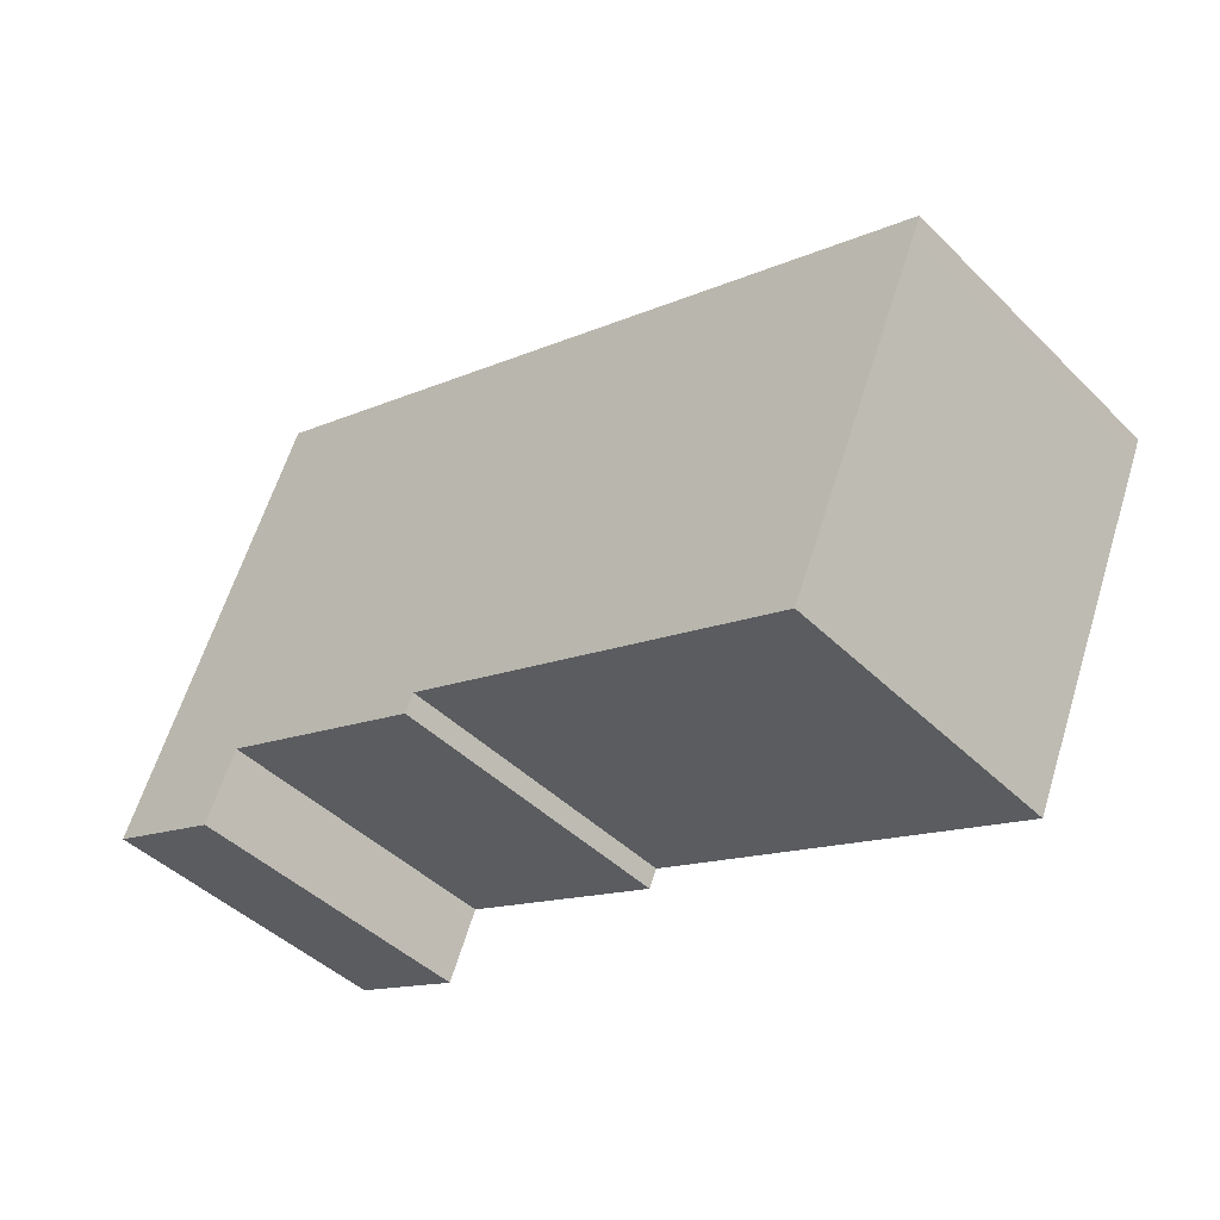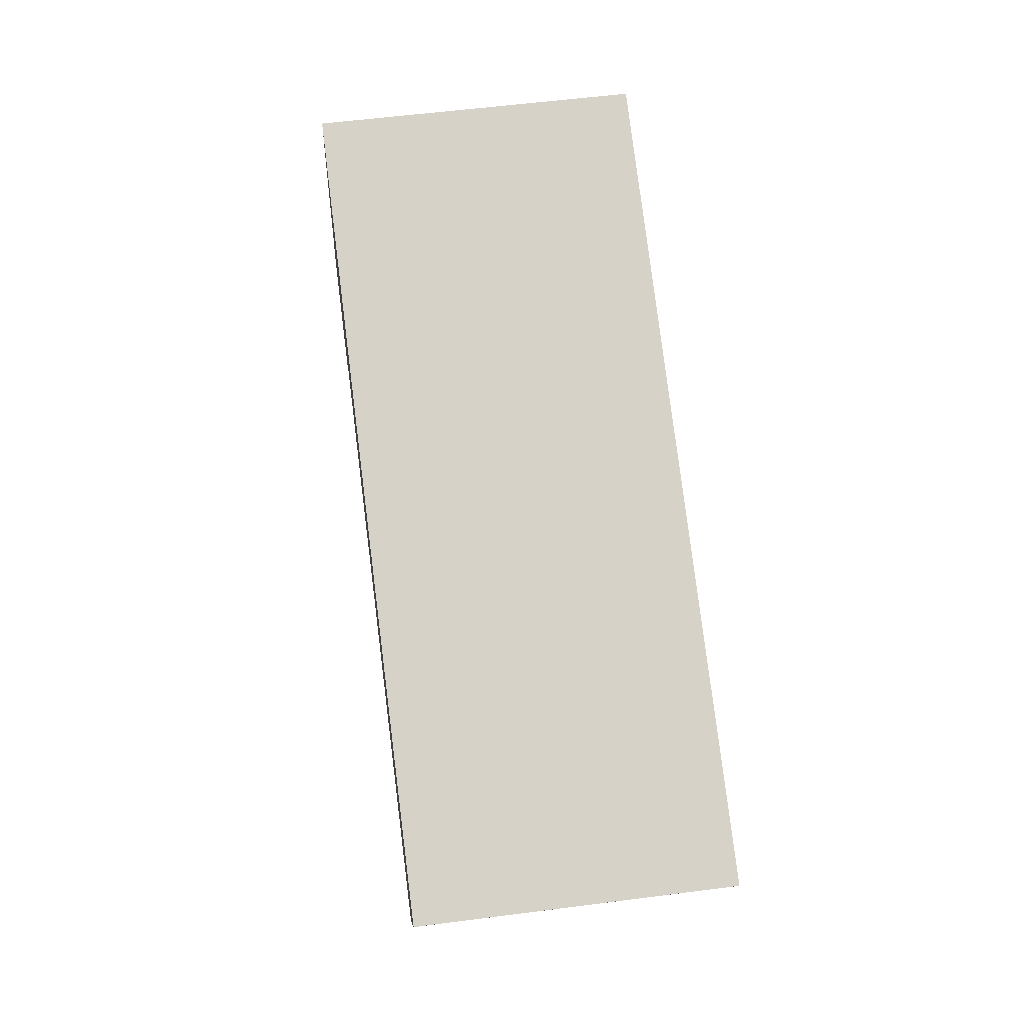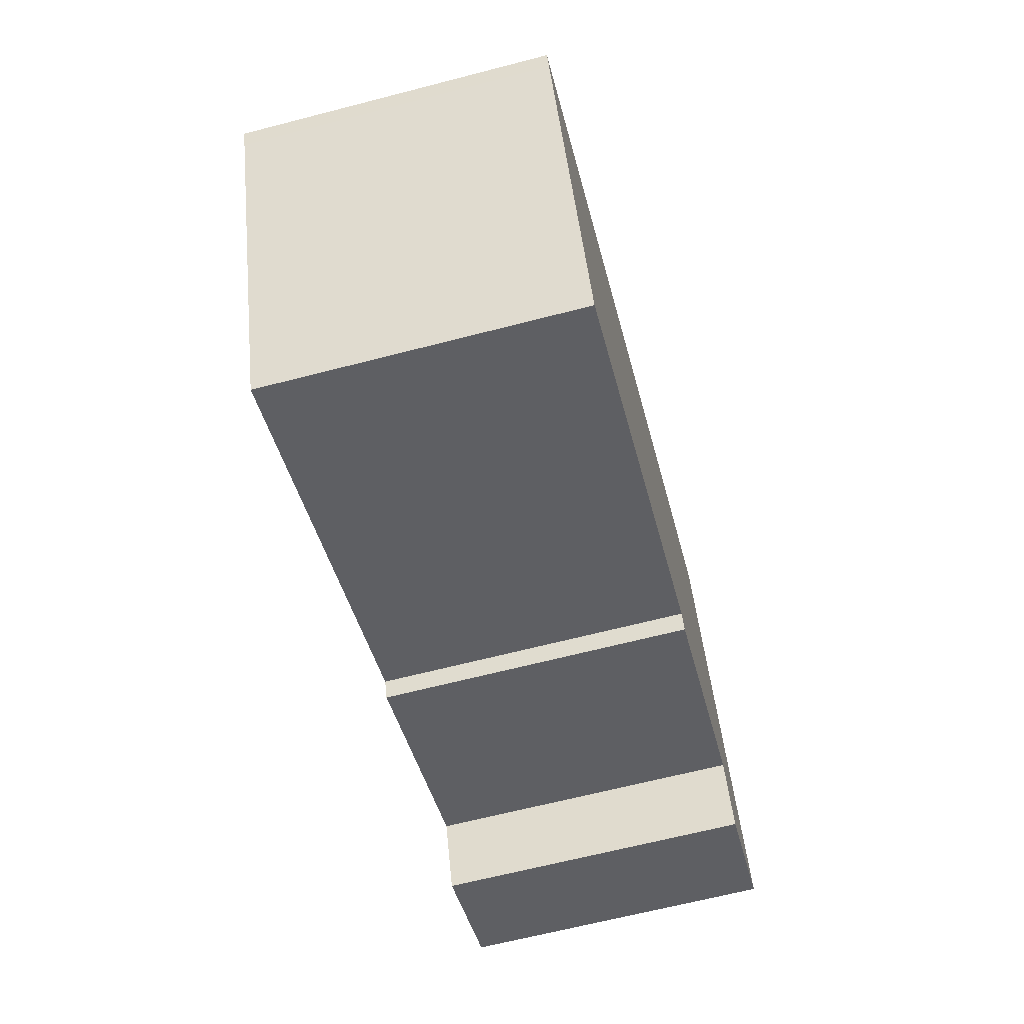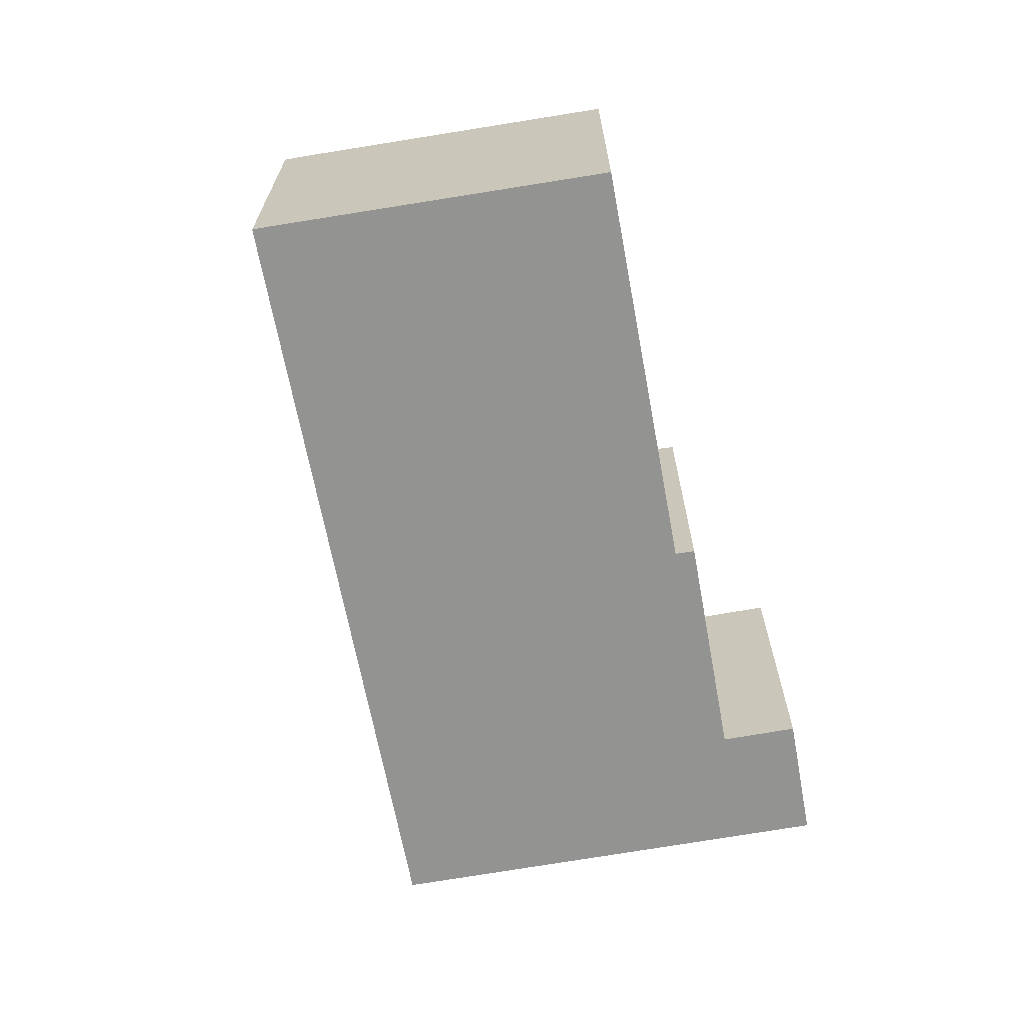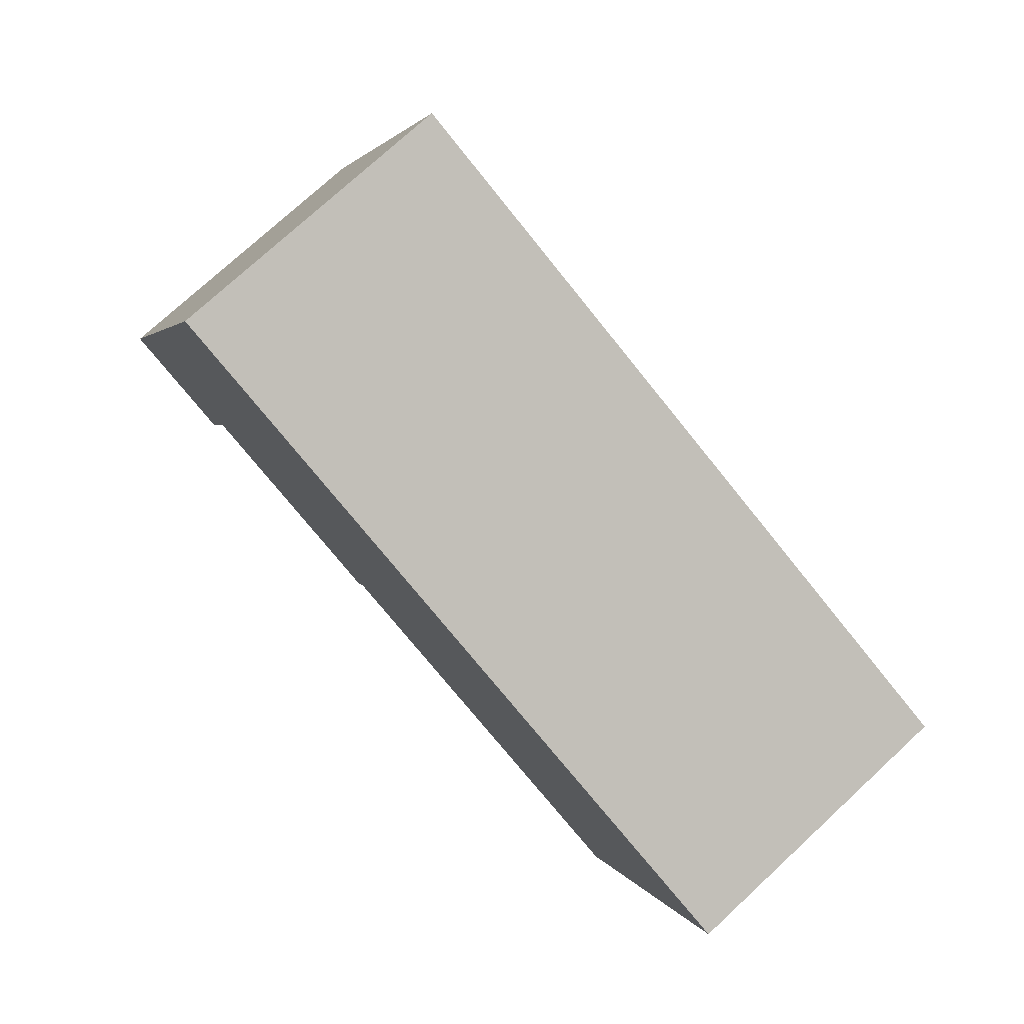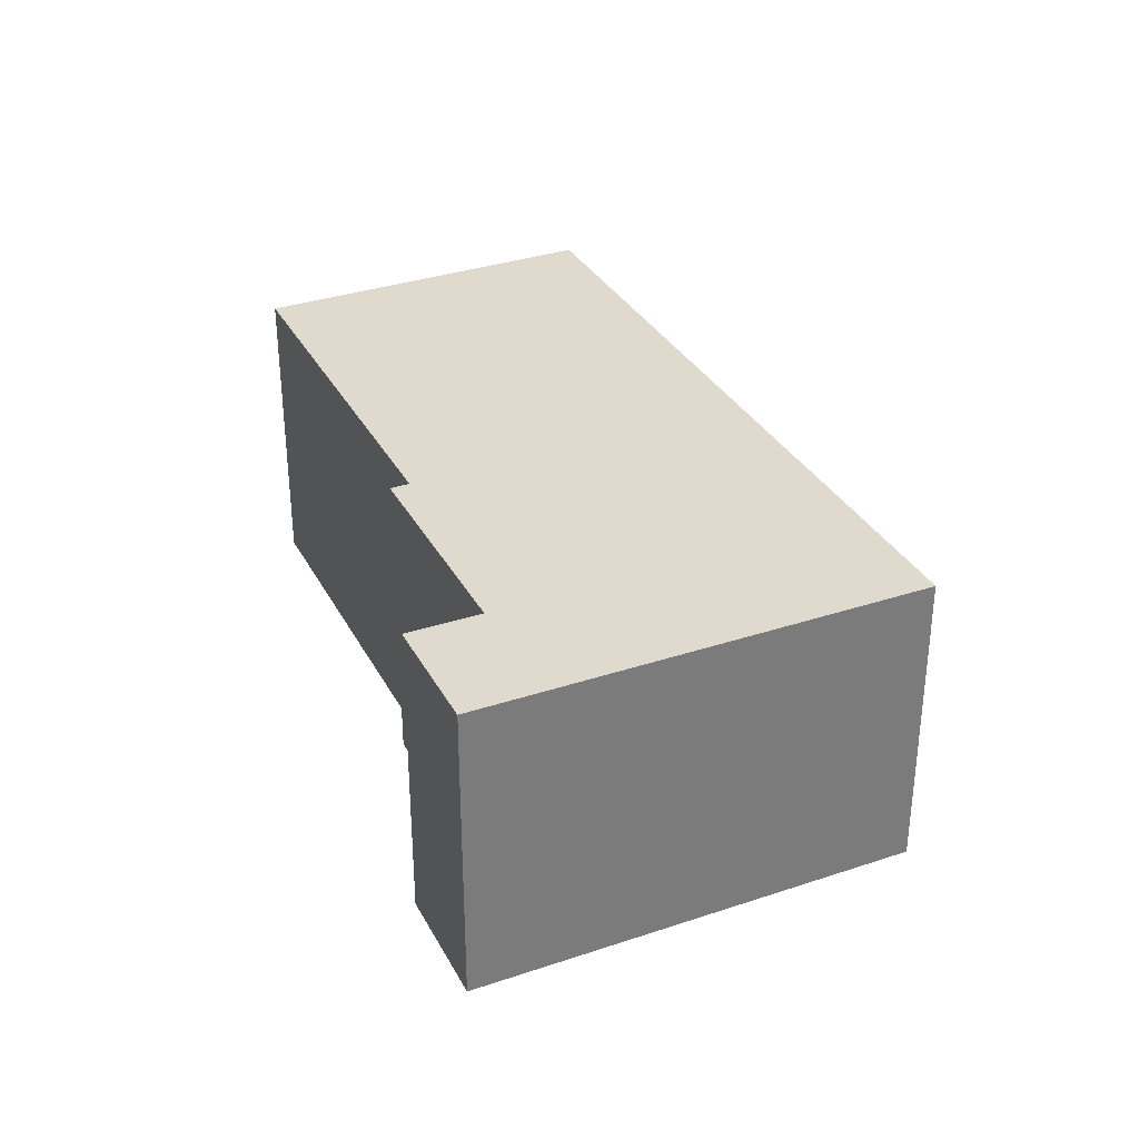
<metadata>
{"format":"obj","ext":"obj","renderer":"f3d","projection":"perspective","resolution":1024,"background":"white","views":[{"elev":-44.8,"azim":41.5,"up":"+Z"},{"elev":56.5,"azim":82.3,"up":"+Z"},{"elev":-65.4,"azim":104.6,"up":"+Z"},{"elev":-66.7,"azim":122.8,"up":"+Y"},{"elev":75.6,"azim":47.3,"up":"+Z"},{"elev":32.7,"azim":-92.1,"up":"+Y"}]}
</metadata>
<code>
v  24.89 8.461 2.949
v  4.877 8.461 11.71
v  25.09 8.461 3.427
v  21.09 8.461 -5.741
v  10.32 8.461 -1.347
v  10.09 8.461 -1.851
v  4.083 8.461 0.618
v  4.043 8.461 0.52
v  3.276 8.461 -1.346
v  0.775 8.461 1.859
v  0 8.461 5.181e-16
v  0 0 0
v  4.877 -7.168e-16 11.71
v  0.775 -1.138e-16 1.859
v  25.09 -2.098e-16 3.427
v  24.89 -1.806e-16 2.949
v  21.09 3.515e-16 -5.741
v  4.083 -3.784e-17 0.618
v  3.276 8.242e-17 -1.346
v  4.043 -3.184e-17 0.52
v  10.32 8.248e-17 -1.347
v  10.09 1.133e-16 -1.851
g defaultobject
f 1 2 3
f 2 1 4
f 2 4 5
f 2 5 6
f 2 6 7
f 2 7 8
f 2 8 9
f 2 9 10
f 10 9 11
f 12 10 11
f 10 12 2
f 2 12 13
f 13 12 14
f 13 3 2
f 3 13 15
f 15 1 3
f 1 15 16
f 17 1 16
f 18 8 7
f 8 18 9
f 9 18 19
f 19 18 20
f 17 4 1
f 21 6 5
f 6 21 22
f 17 5 4
f 5 17 21
f 22 7 6
f 7 22 18
f 19 11 9
f 11 19 12
f 19 14 12
f 14 19 13
f 13 19 18
f 13 18 15
f 18 19 20
f 15 18 21
f 21 18 22
f 15 21 17
f 15 17 16

</code>
